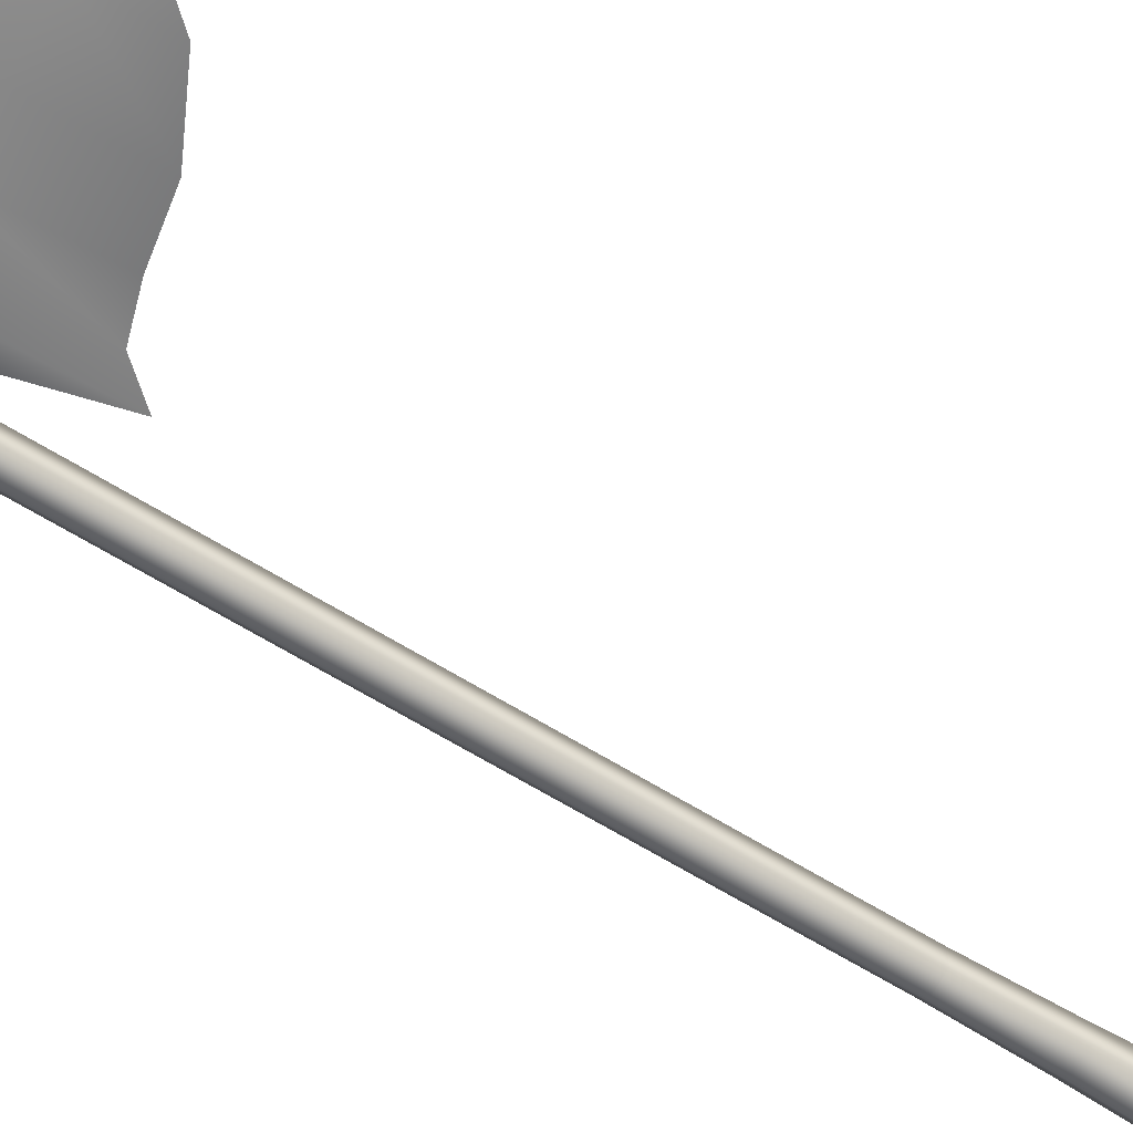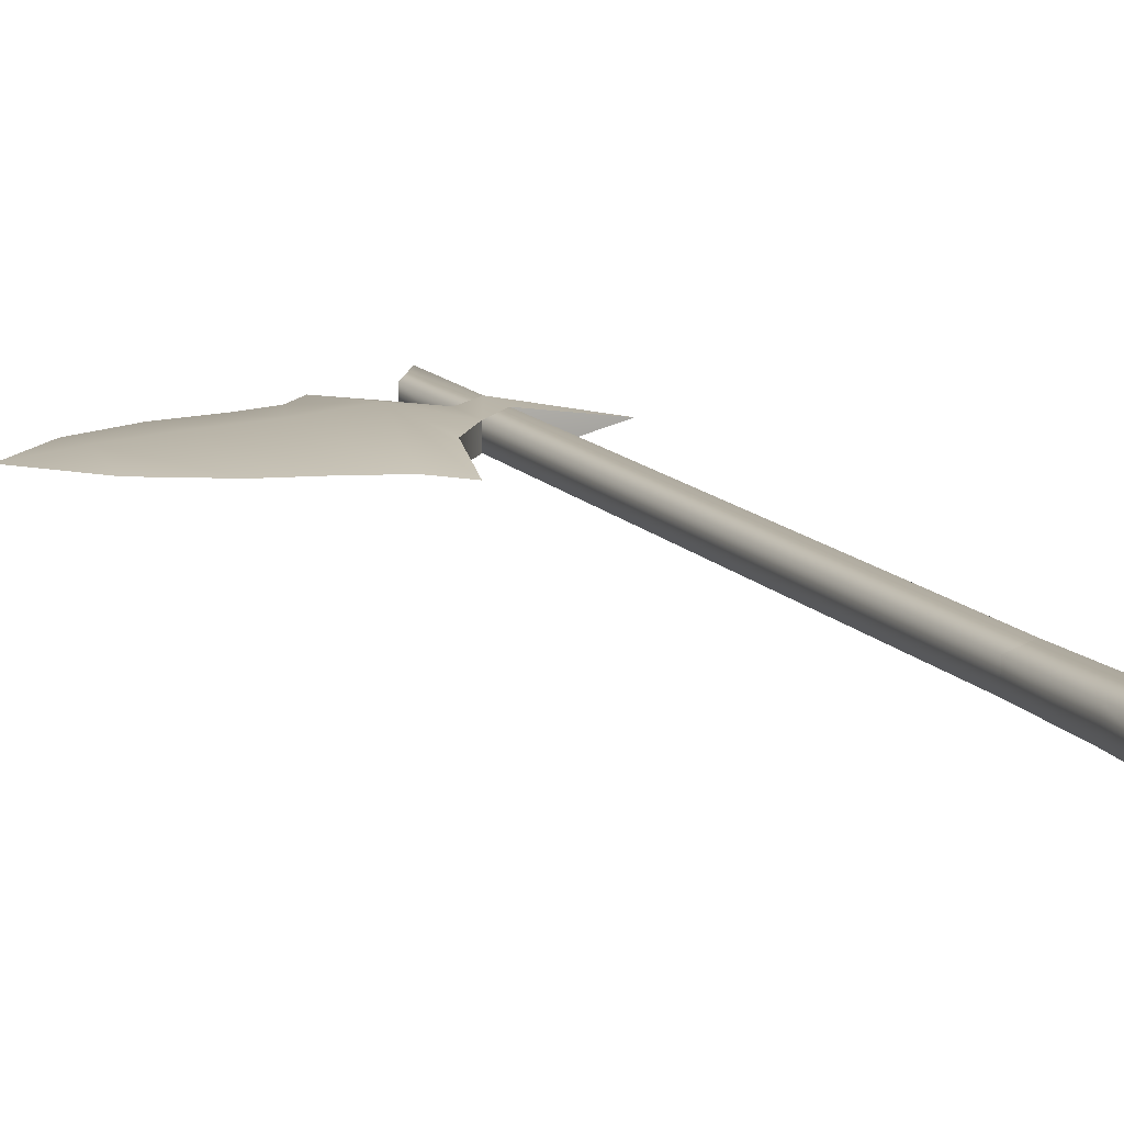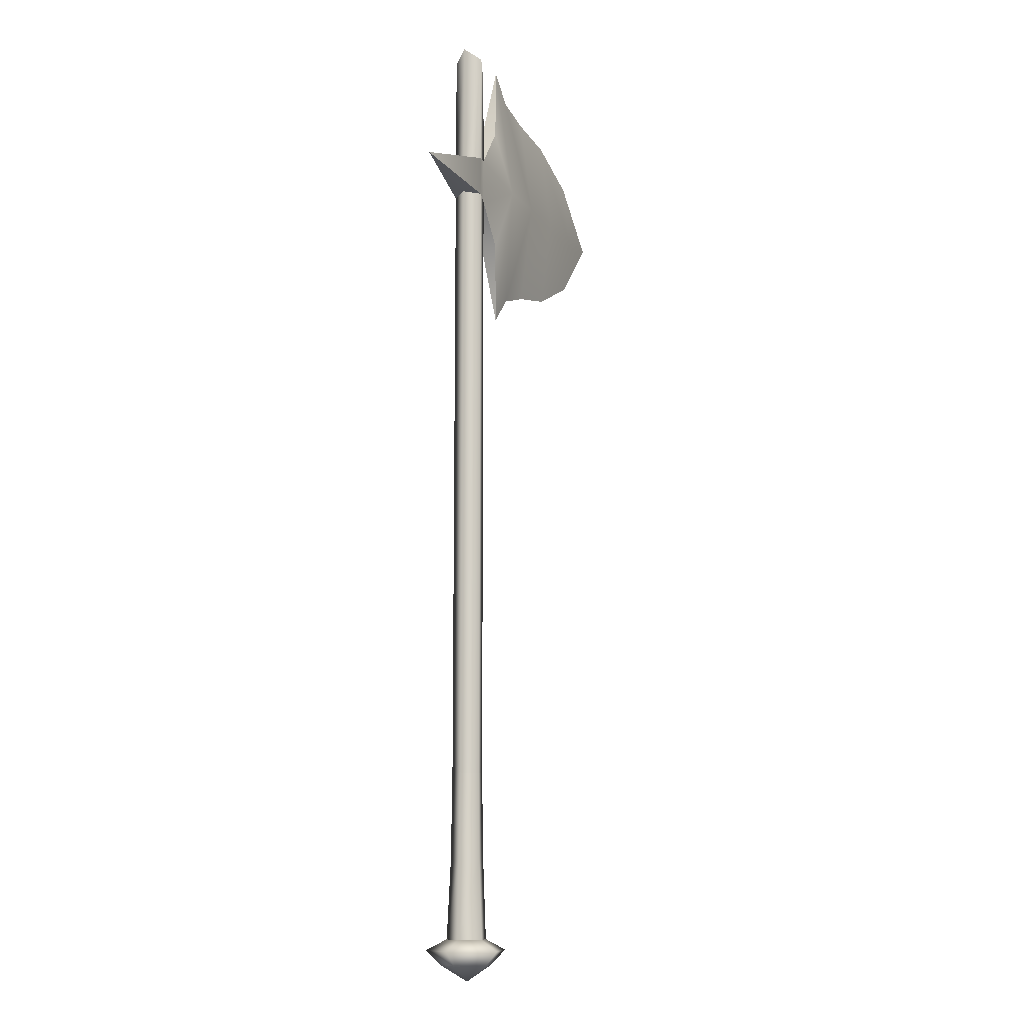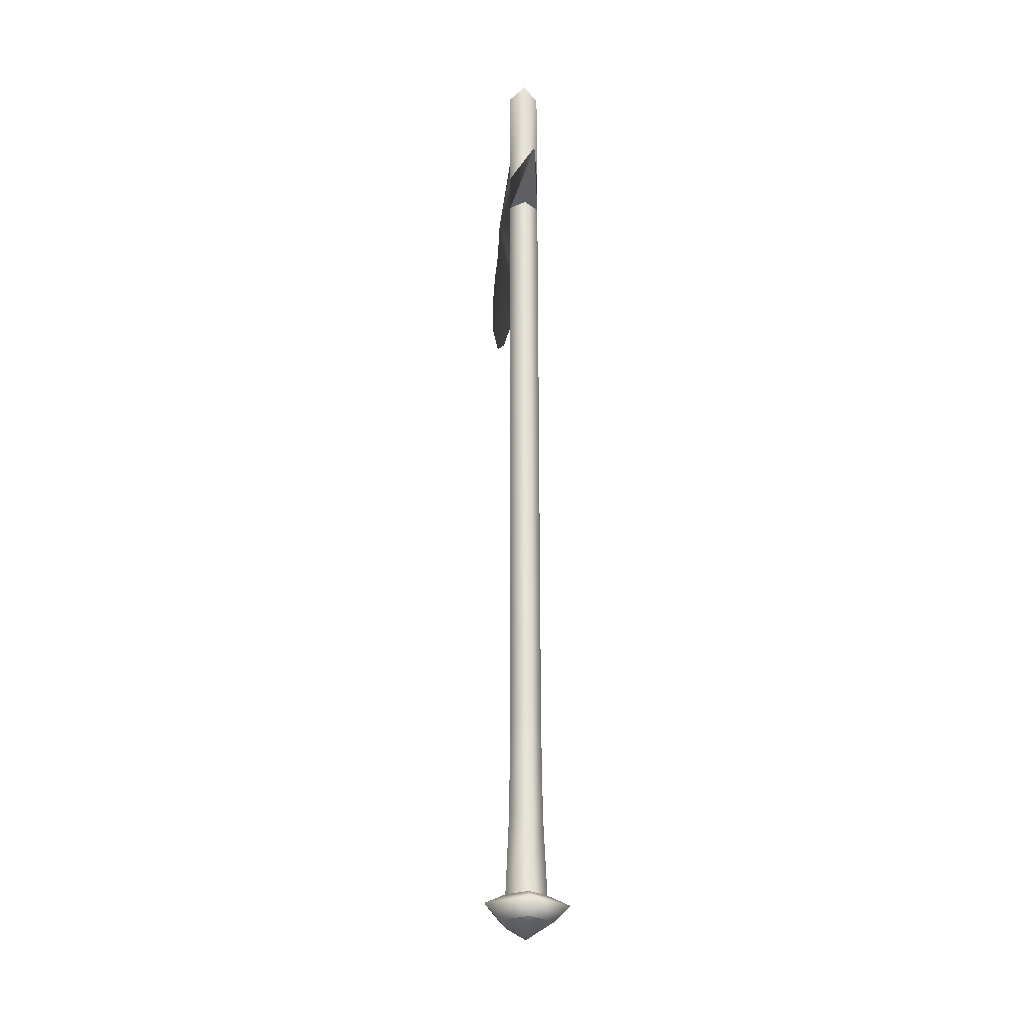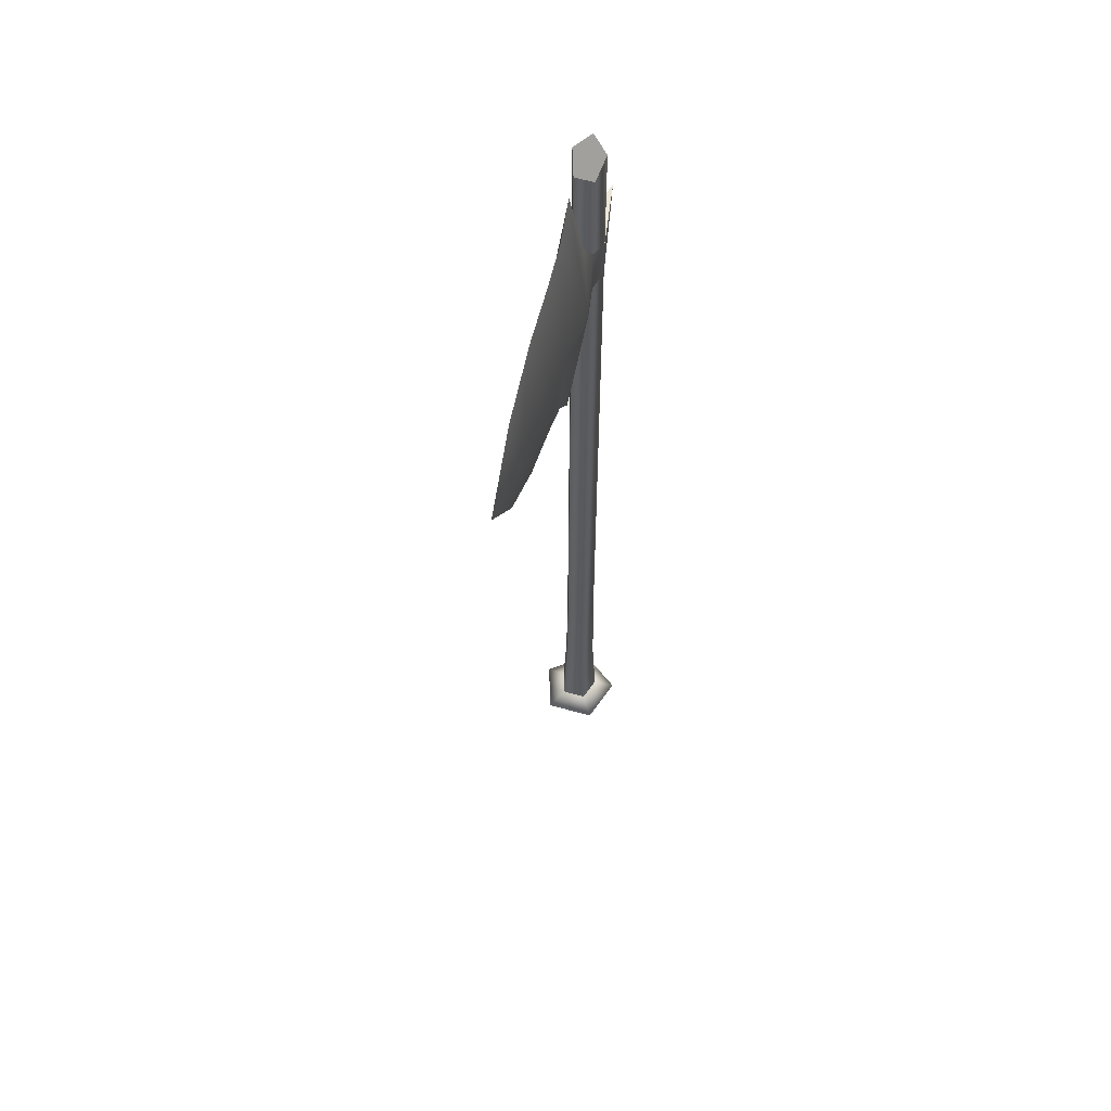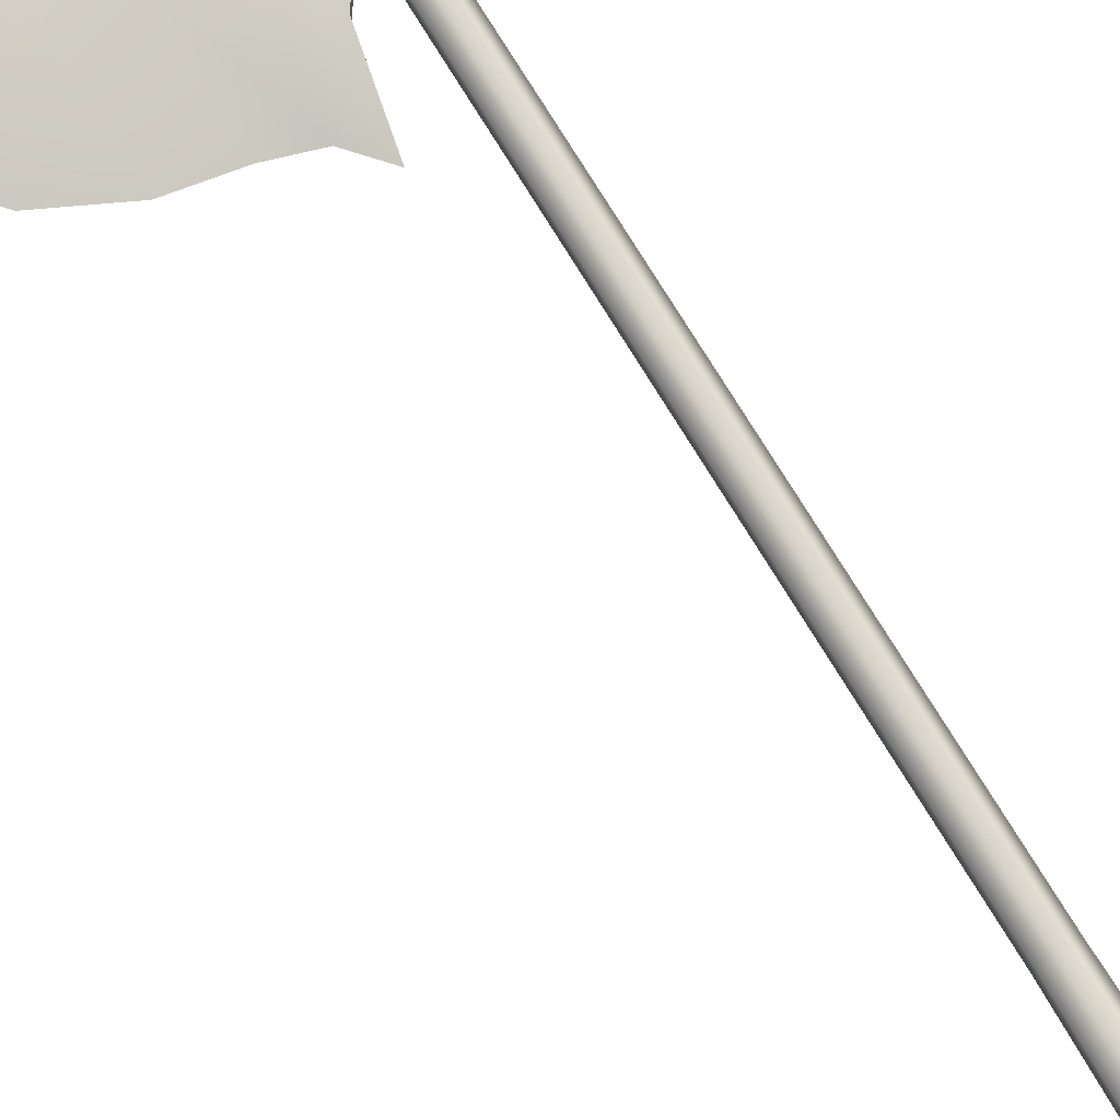
<metadata>
{"format":"obj","ext":"obj","renderer":"f3d","projection":"perspective","resolution":1024,"background":"white","views":[{"elev":-59.5,"azim":-123.4,"up":"+Z"},{"elev":12.1,"azim":-22.3,"up":"+Z"},{"elev":-10.4,"azim":117.2,"up":"+Y"},{"elev":-26.5,"azim":82.6,"up":"+Y"},{"elev":58.6,"azim":-73.9,"up":"+Y"},{"elev":79.7,"azim":-32.0,"up":"+Z"}]}
</metadata>
<code>
g default
v -0.01036 -12.28 -2e-06
v 0.7622 -10.81 2.378
v 2.49 -10.81 -2e-06
v 0.7622 -10.81 -2.378
v -2.033 -10.81 -1.469
v -2.033 -10.81 1.469
v 0.5817 -8.517 1.822
v 1.906 -8.517 -1e-06
v 0.5817 -8.517 -1.822
v -1.56 -8.517 -1.126
v -1.56 -8.517 1.126
v 1.195 -9.496 3.709
v 3.89 -9.496 -2e-06
v 1.195 -9.496 -3.709
v -3.166 -9.496 -2.293
v -3.166 -9.496 2.293
v 0.4741 -1.39 1.494
v 1.624 -1.39 -1e-06
v 0.4741 -1.39 -1.494
v -1.387 -1.39 -0.9231
v -1.387 -1.39 0.9231
v 0.4298 6.657 1.396
v 1.454 6.657 0
v 0.4298 6.657 -1.396
v -1.228 6.657 -0.8627
v -1.228 6.657 0.8627
v 0.3916 77.14 1.396
v 1.31 78.14 8e-06
v 0.3916 77.14 -1.396
v -1.094 75.51 -0.8627
v -1.094 75.51 0.8628
v -1.161 67.08 0.8628
v -1.161 67.08 -0.8627
v 0.4107 66.79 -1.396
v 0.4107 66.79 1.396
v 1.382 66.62 7e-06
v 1.418 63.26 6e-06
v 0.4202 63.09 1.396
v 0.4202 63.09 -1.396
v -1.195 62.82 -0.8627
v -1.195 62.82 0.8628
v 8.212 64.97 7e-06
v -5.427 78.15 9e-06
v -5.458 51.88 6e-06
v -7.635 75.61 9e-06
v -7.667 54.46 7e-06
v -11.07 74.48 1e-05
v -11.1 55.63 8e-06
v -15.86 73.53 1e-05
v -15.89 56.64 8e-06
v -21.32 70.76 1e-05
v -21.36 59.44 9e-06
v -26.29 65.13 1e-05
v -5.744 65.01 1.76
v -11.09 65.06 1.276
v -15.96 65.08 1.028
v -21.34 65.1 0.6222
v -5.744 65.01 -1.76
v -11.09 65.06 -1.276
v -15.96 65.08 -1.028
v -21.34 65.1 -0.6222
v -3.863 70.85 0.7692
v -3.863 70.85 -0.7692
v -3.894 59.11 0.7692
v -3.894 59.11 -0.7692
g Tr_Wea_Hache1M
f 1 3 2
f 1 4 3
f 1 5 4
f 1 6 5
f 1 2 6
f 2 3 13
f 13 12 2
f 3 4 14
f 14 13 3
f 4 5 15
f 15 14 4
f 5 6 16
f 16 15 5
f 6 2 12
f 12 16 6
f 8 7 12
f 12 13 8
f 9 8 13
f 13 14 9
f 10 9 14
f 14 15 10
f 11 10 15
f 15 16 11
f 7 11 16
f 16 12 7
f 27 28 29
f 27 29 30
f 30 31 27
f 7 8 18
f 18 17 7
f 8 9 19
f 19 18 8
f 9 10 20
f 20 19 9
f 10 11 21
f 21 20 10
f 11 7 17
f 17 21 11
f 17 18 23
f 23 22 17
f 18 19 24
f 24 23 18
f 19 20 25
f 25 24 19
f 20 21 26
f 26 25 20
f 21 17 22
f 22 26 21
f 28 35 36
f 23 39 37
f 29 28 36
f 24 40 39
f 30 34 33
f 31 33 32
f 26 22 38
f 27 31 32
f 27 32 35
f 25 26 40
f 39 33 34
f 31 30 33
f 30 29 34
f 38 35 41
f 28 27 35
f 29 36 34
f 22 23 37
f 22 37 38
f 26 38 41
f 40 33 39
f 23 24 39
f 26 41 40
f 24 25 40
f 41 35 32
f 38 37 42
f 36 35 42
f 37 39 42
f 39 34 42
f 35 38 42
f 34 36 42
f 33 58 63
f 65 40 41
f 32 33 62
f 63 62 33
f 40 58 33
f 64 65 41
f 41 54 64
f 62 54 32
f 43 58 45
f 45 54 43
f 45 59 47
f 59 58 46
f 54 55 46
f 47 55 45
f 47 60 49
f 60 59 48
f 55 56 48
f 56 55 47
f 49 61 51
f 61 60 50
f 56 57 50
f 51 57 49
f 51 61 53
f 57 51 53
f 54 41 32
f 44 54 46
f 46 55 48
f 55 54 45
f 48 56 50
f 56 47 49
f 50 57 52
f 57 56 49
f 52 57 53
f 40 65 58
f 58 59 45
f 46 58 44
f 59 60 47
f 48 59 46
f 60 61 49
f 50 60 48
f 61 52 53
f 52 61 50
f 43 54 62
f 62 63 43
f 63 58 43
f 64 54 44
f 65 44 58
f 44 65 64

</code>
